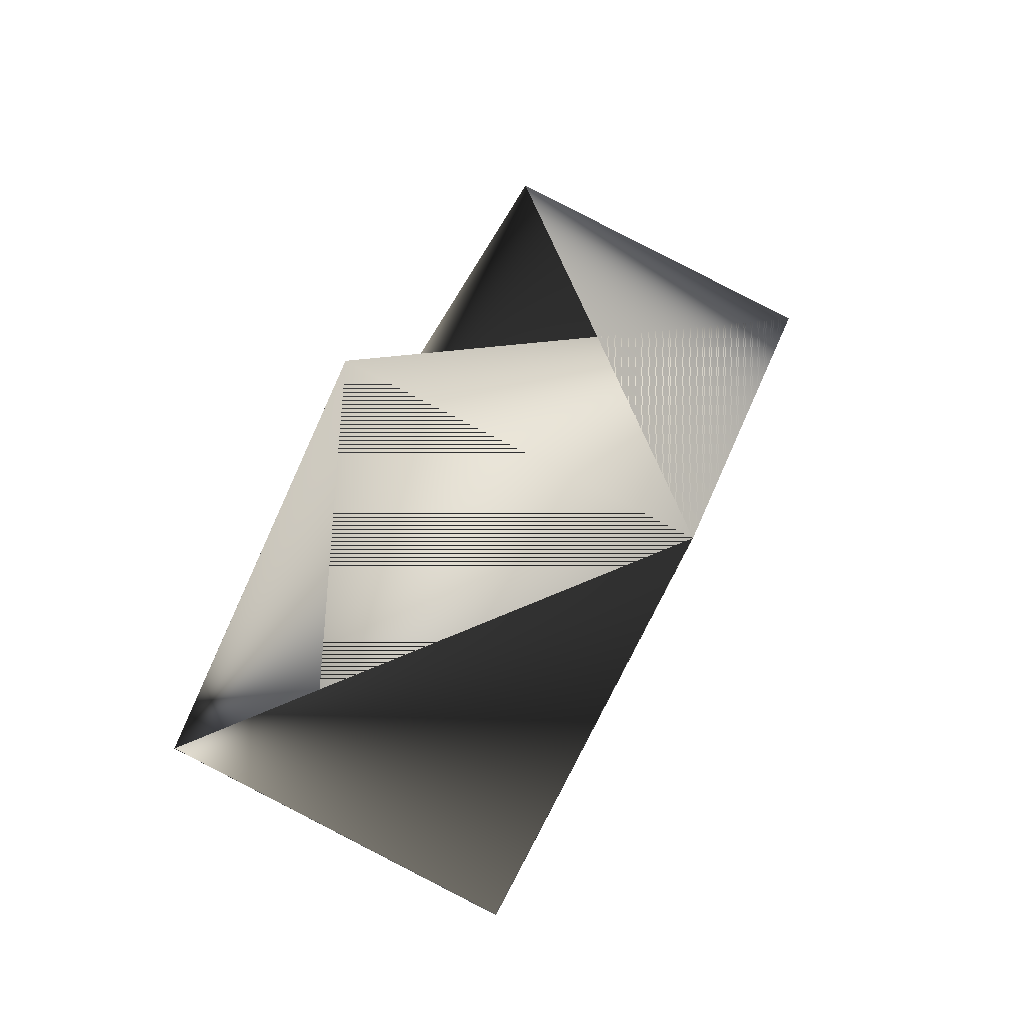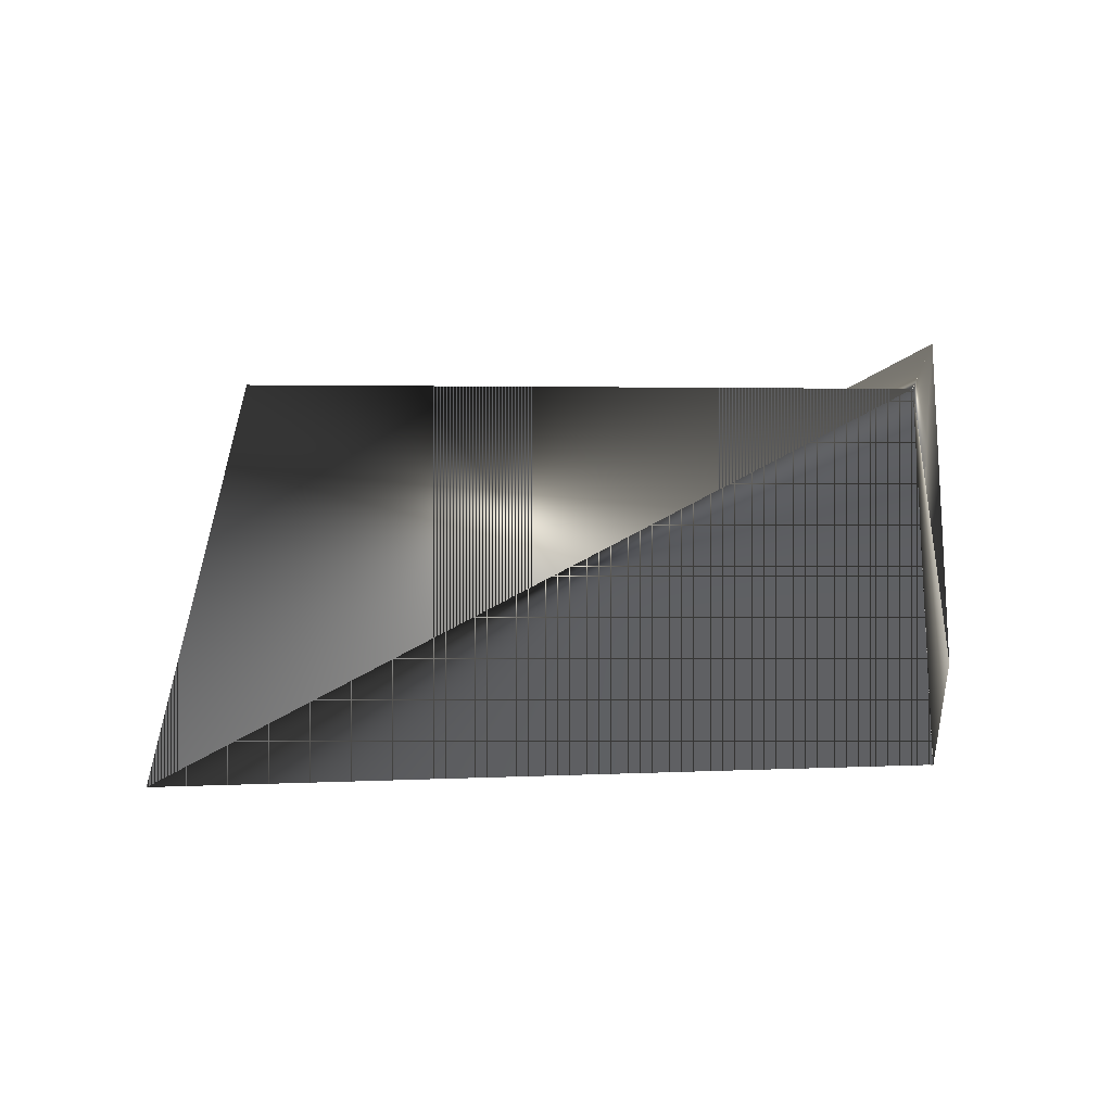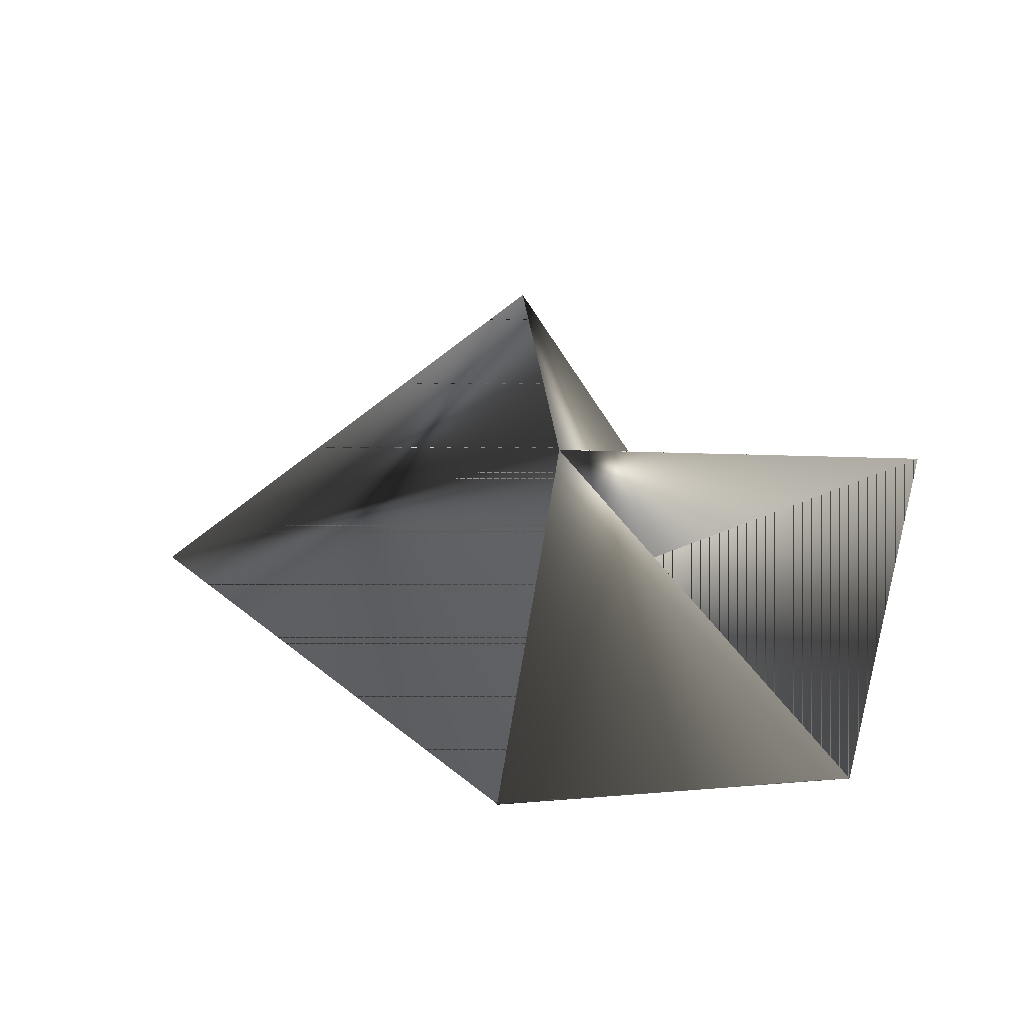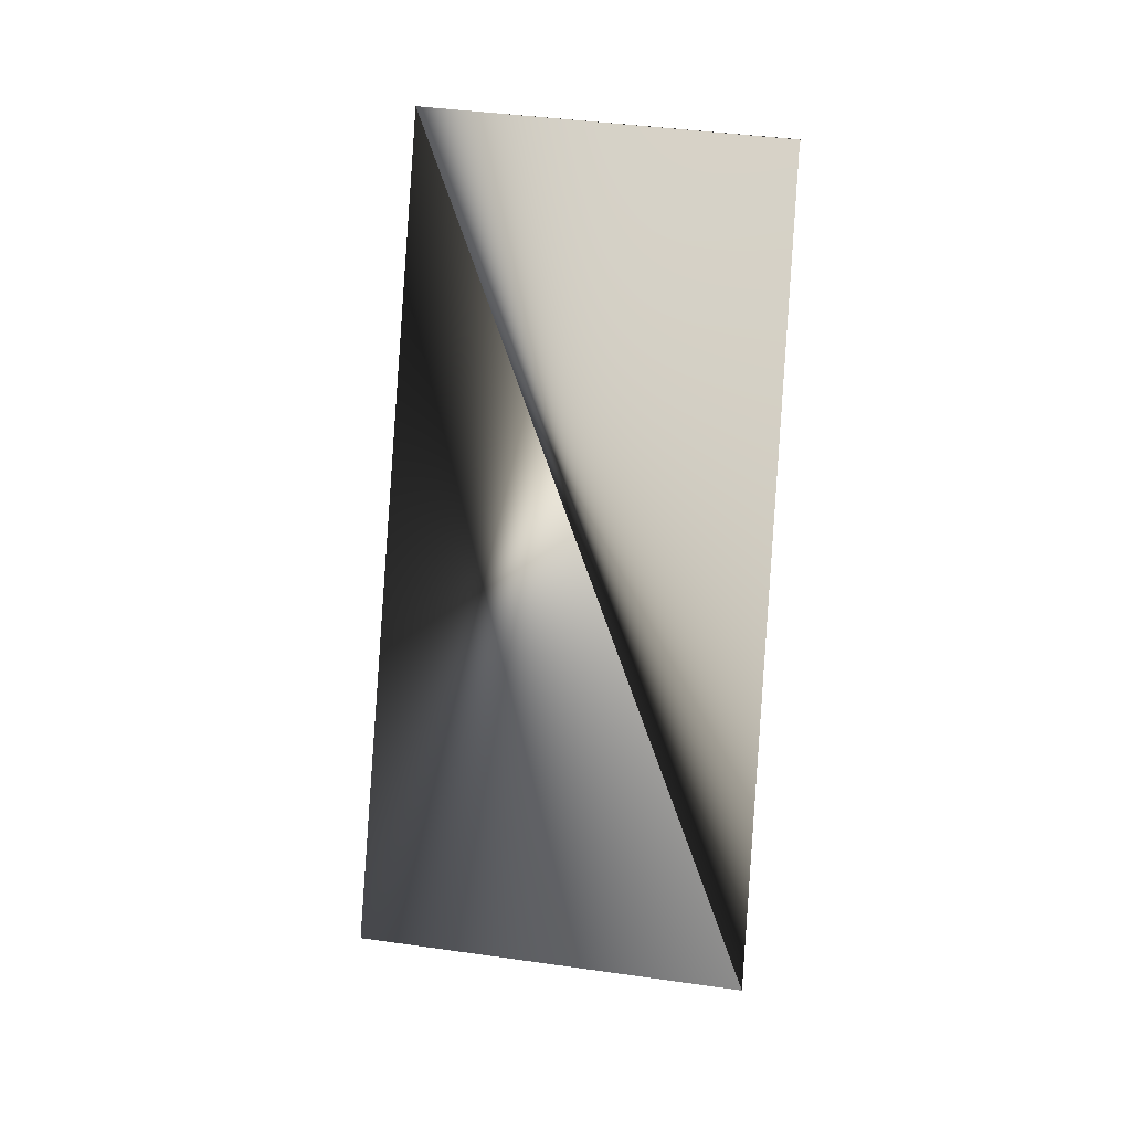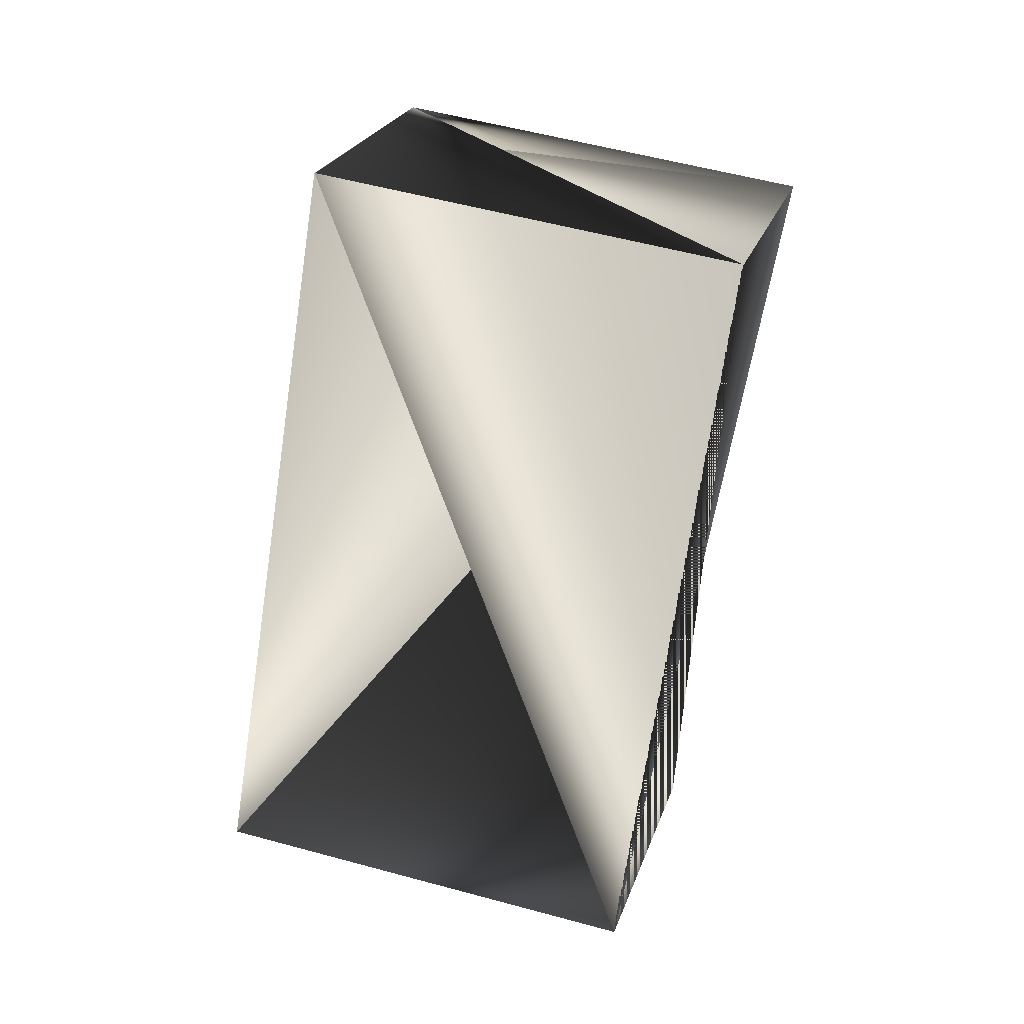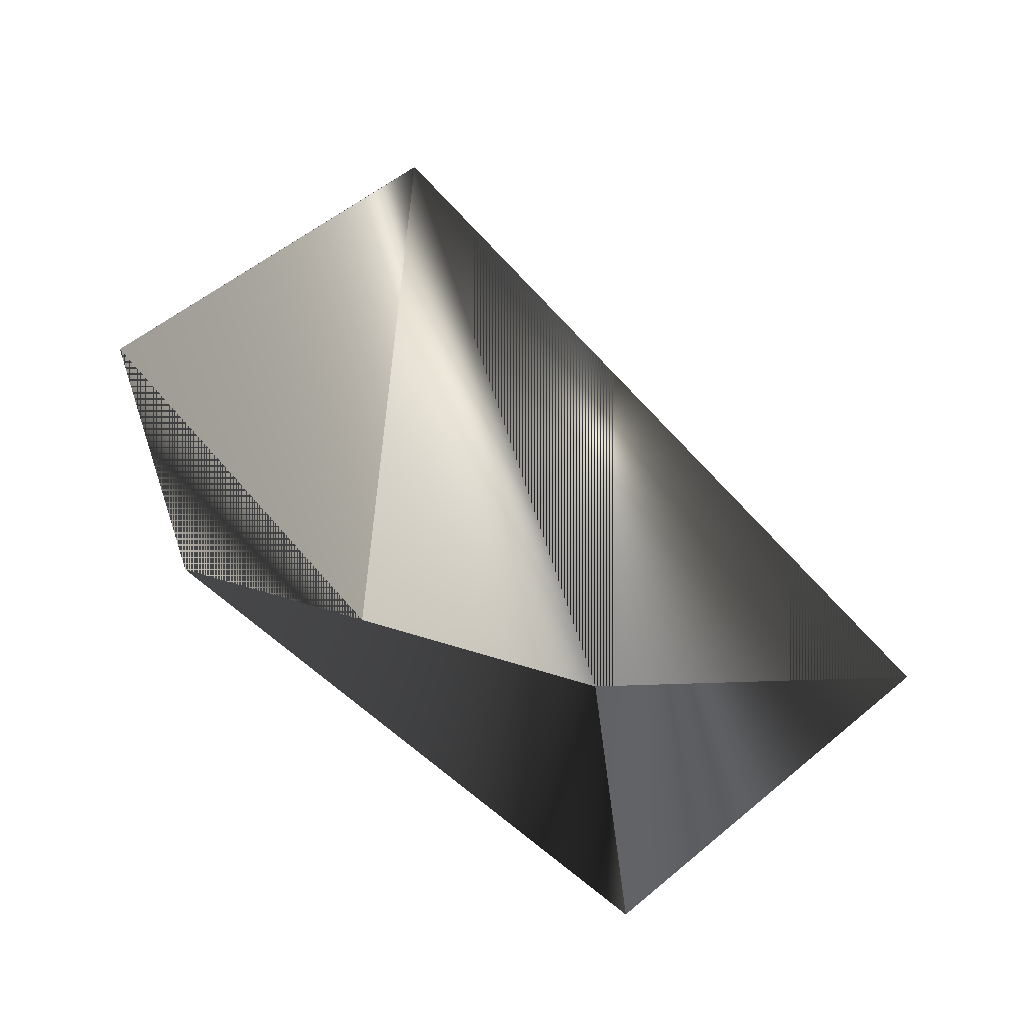
<metadata>
{"format":"obj","ext":"obj","renderer":"f3d","projection":"perspective","resolution":1024,"background":"white","views":[{"elev":79.2,"azim":100.3,"up":"+Y"},{"elev":25.7,"azim":67.0,"up":"+Z"},{"elev":28.3,"azim":116.4,"up":"+Z"},{"elev":-37.9,"azim":68.7,"up":"+Y"},{"elev":-59.9,"azim":139.5,"up":"+Z"},{"elev":27.7,"azim":-74.7,"up":"+Z"}]}
</metadata>
<code>
v -0.3027 -0.5661 0.494
v -0.323 -0.5633 0.561
v -0.3733 -0.5185 0.4707
v -0.3027 -0.566 0.4939
v -0.3229 -0.5633 0.561
v -0.3836 -0.6953 0.4749
v -0.3935 -0.5158 0.5377
v -0.4743 -0.645 0.5187
v -0.454 -0.6477 0.4517
f 1 3 2
f 1 2 3
f 1 4 3
f 1 3 2
f 1 3 4
f 1 2 3
f 1 5 3
f 1 3 2
f 1 2 6
f 1 6 5
f 1 5 6
f 1 7 5
f 1 3 8
f 1 3 7
f 1 6 3
f 1 8 3
f 4 5 9
f 4 9 8
f 4 3 8
f 4 8 3
f 4 8 5
f 4 9 3
f 4 3 8
f 4 8 9
f 5 9 8
f 5 7 9
f 5 8 6
f 5 9 3
f 5 3 6
f 5 6 8
f 5 8 9
f 5 6 9
f 5 8 3
f 9 6 3
f 9 7 3
f 9 3 7
f 9 7 3
f 9 3 8
f 9 8 3
f 7 3 2
f 7 2 3
f 3 6 2

</code>
